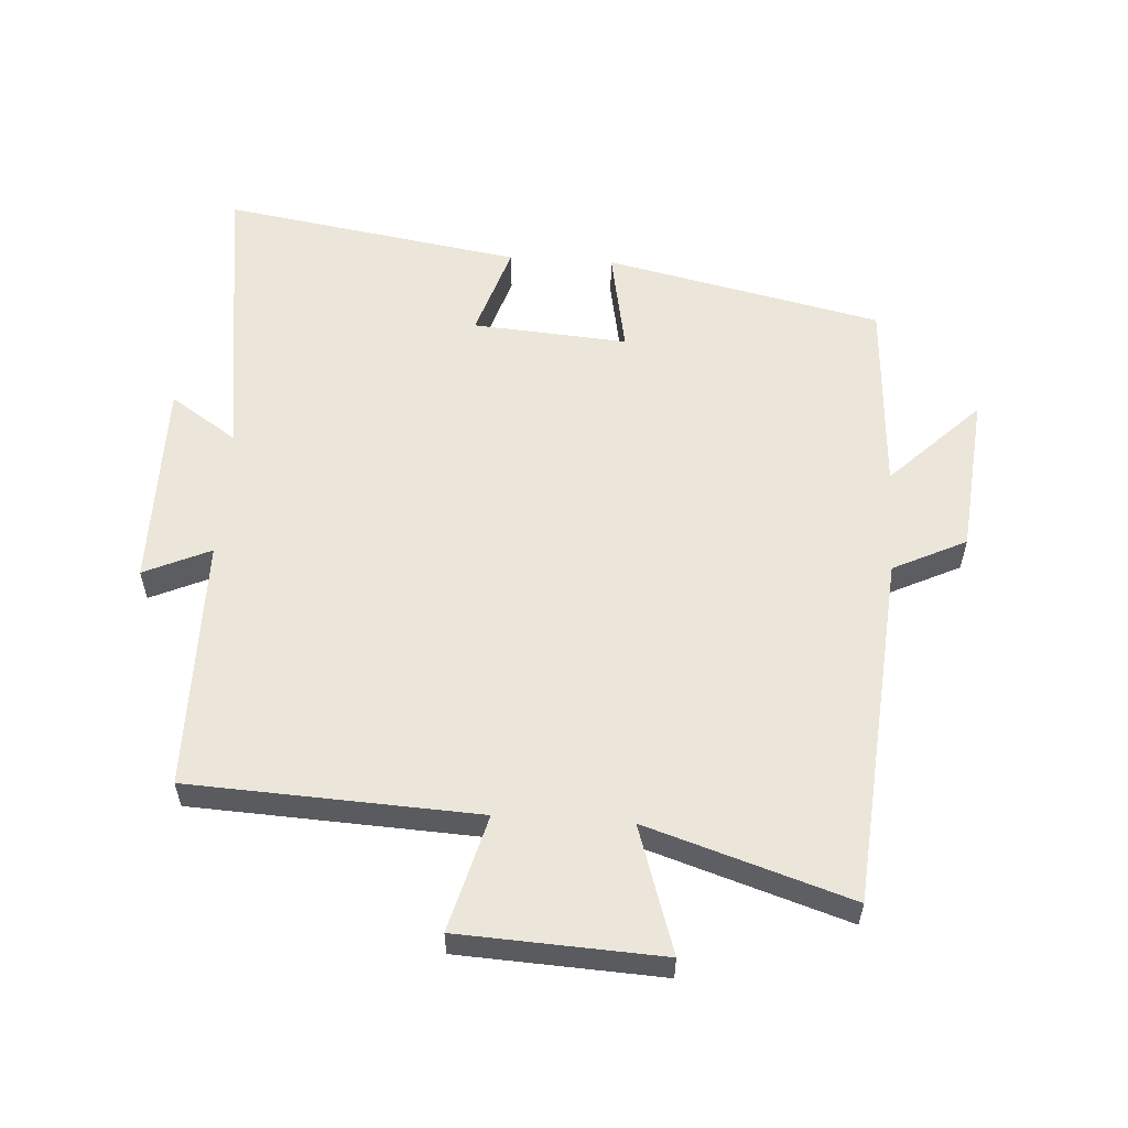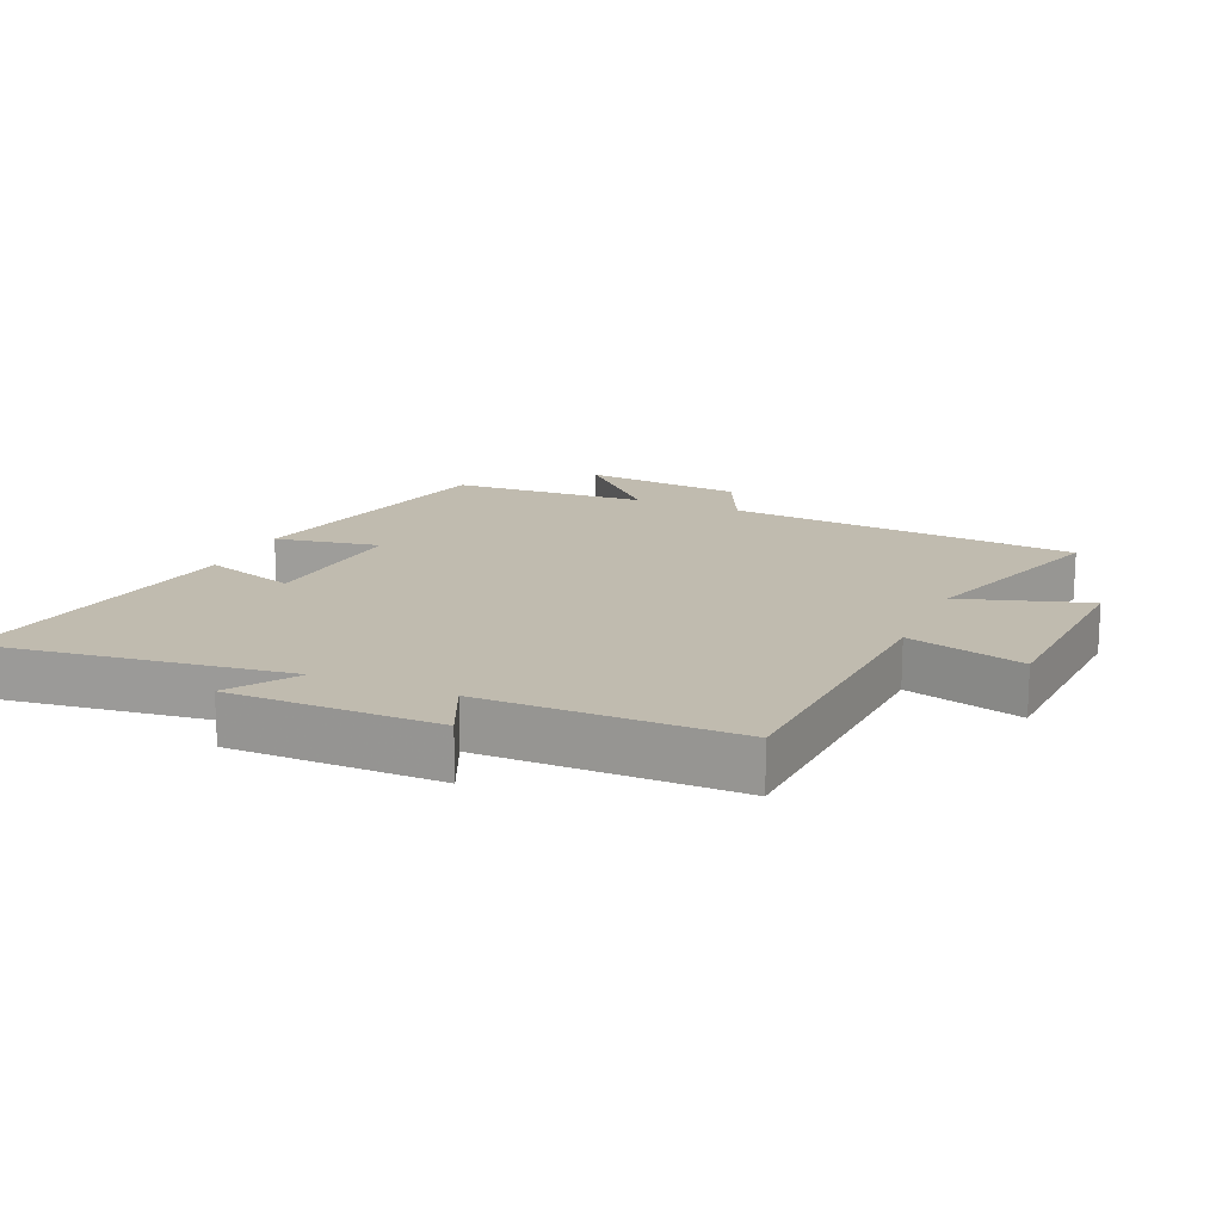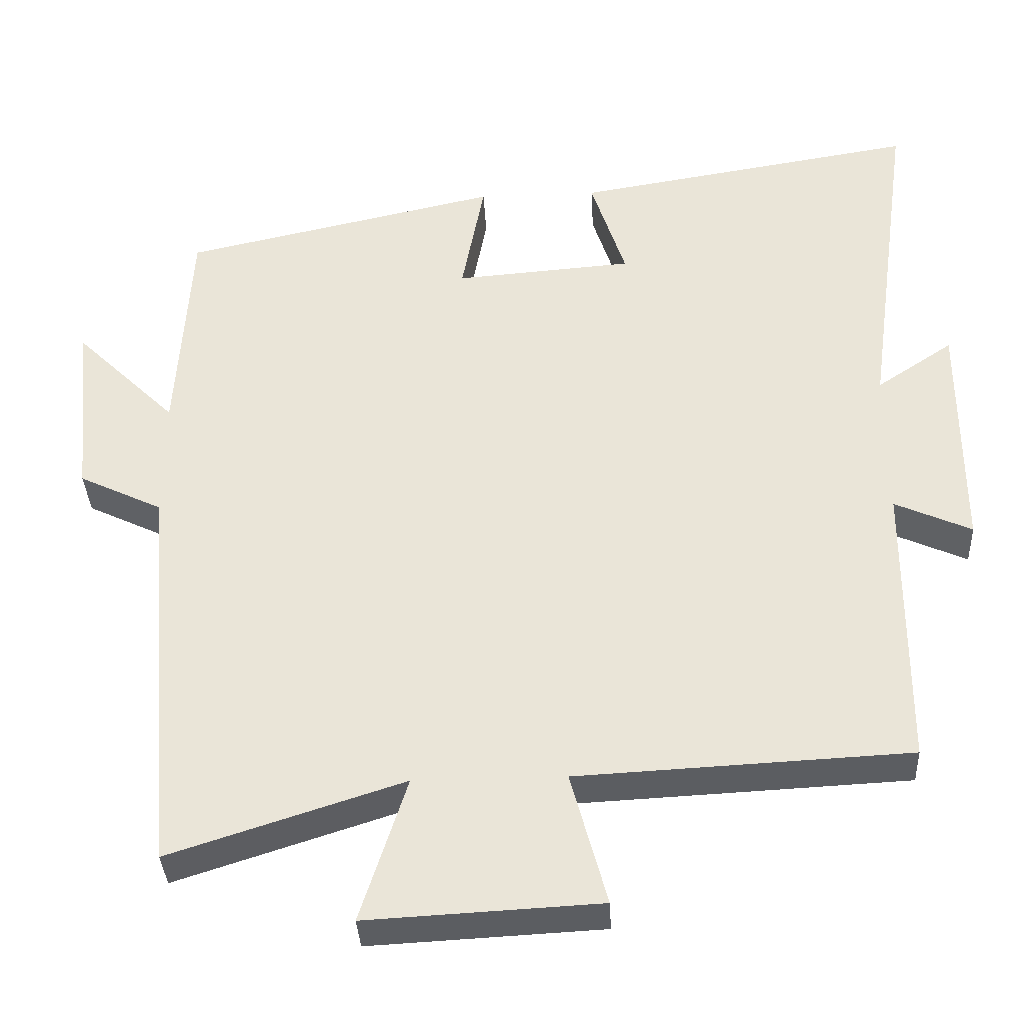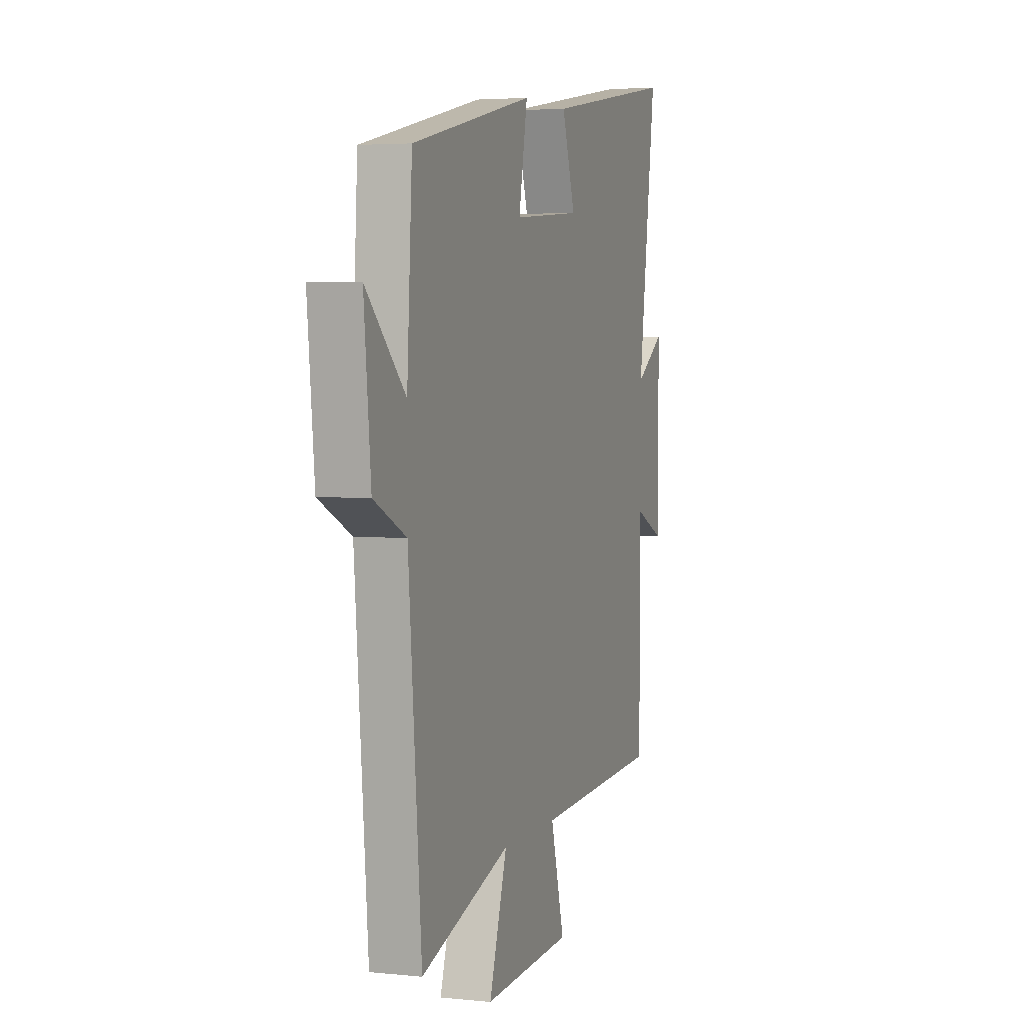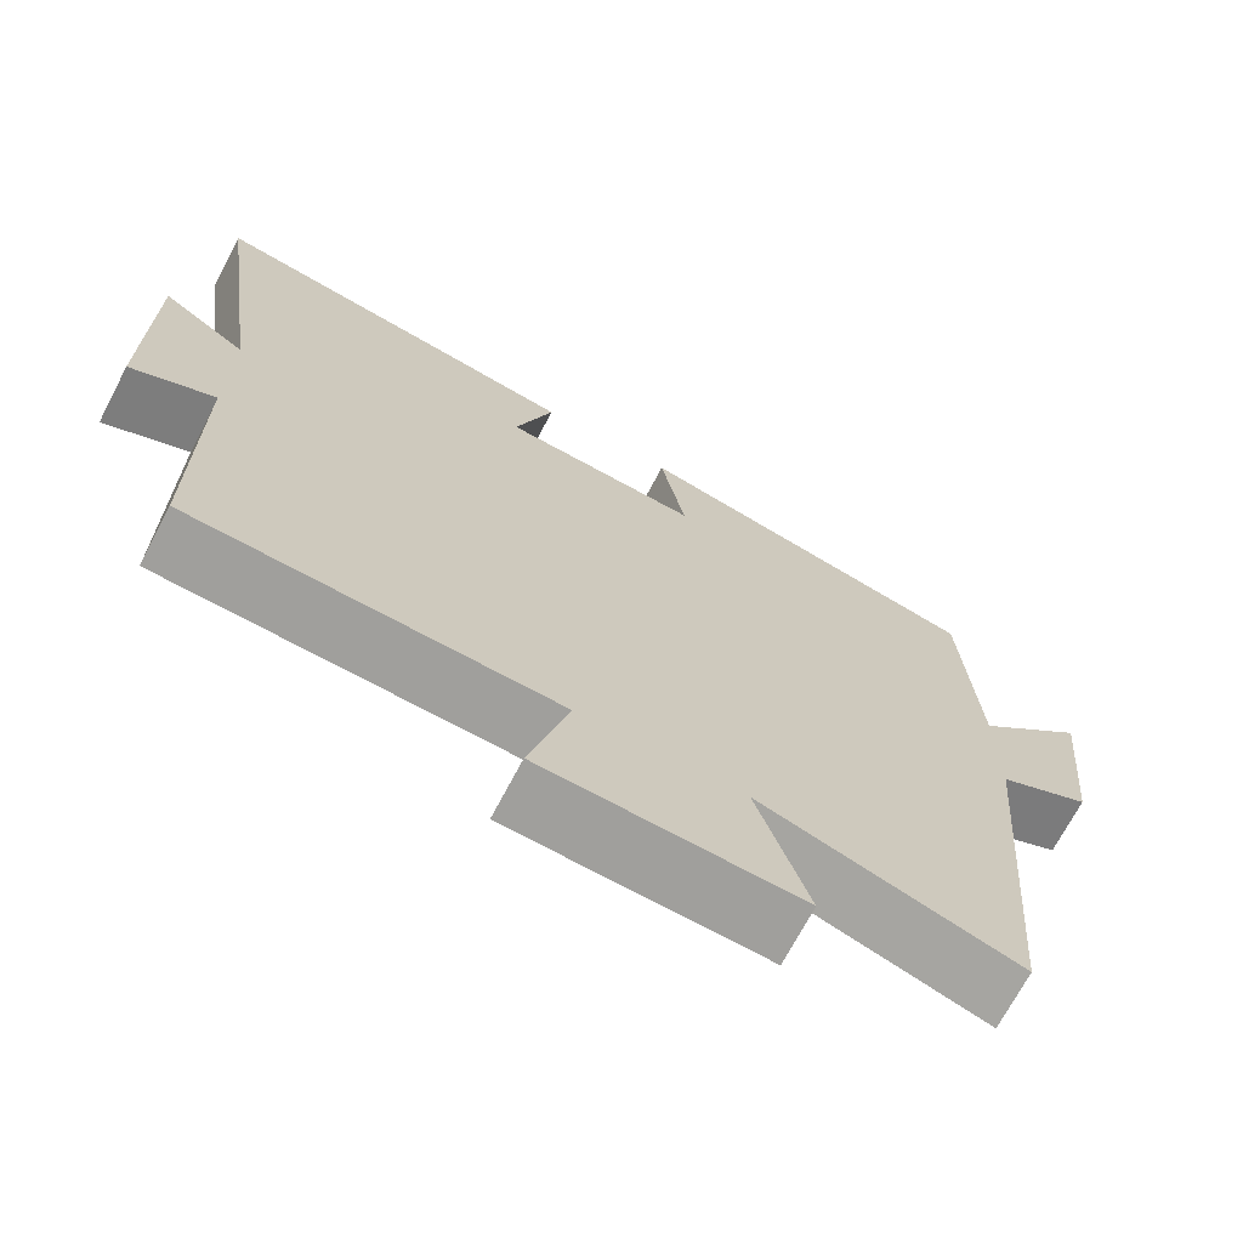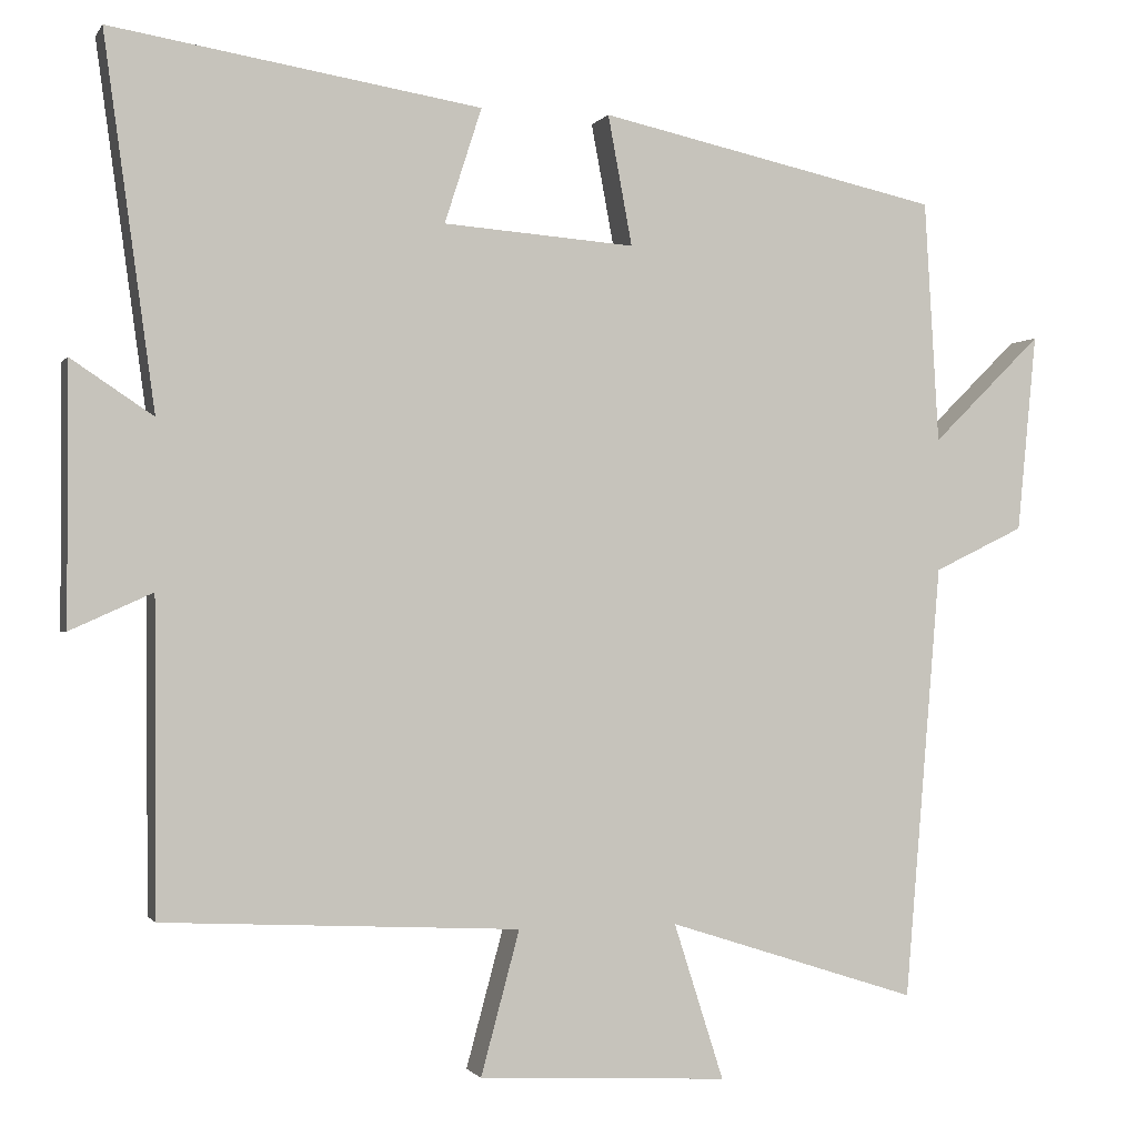
<metadata>
{"format":"obj","ext":"obj","renderer":"f3d","projection":"perspective","resolution":1024,"background":"white","views":[{"elev":57.0,"azim":-176.4,"up":"+Y"},{"elev":16.0,"azim":113.8,"up":"+Y"},{"elev":-36.0,"azim":2.9,"up":"+Z"},{"elev":3.8,"azim":-71.0,"up":"+Z"},{"elev":-70.2,"azim":152.3,"up":"+Z"},{"elev":-1.0,"azim":163.4,"up":"+Z"}]}
</metadata>
<code>
v -0.482 0.07 0.407
v -0.058 0.07 0.5
v -0.088 0.07 0.339
v 0.15 0.07 0.357
v 0.104 0.07 0.5
v 0.563 0.07 0.574
v 0.5 0.07 0.115
v 0.602 0.07 0.183
v 0.602 0.07 -0.137
v 0.5 0.07 -0.091
v 0.498 0.07 -0.478
v 0.056 0.07 -0.5
v 0.104 0.07 -0.678
v -0.206 0.07 -0.694
v -0.144 0.07 -0.5
v -0.455 0.07 -0.6
v -0.5 0.07 -0.06
v -0.612 0.07 -0.006
v -0.636 0.07 0.24
v -0.5 0.07 0.106
v -0.482 0 0.407
v -0.058 0 0.5
v -0.088 0 0.339
v 0.15 0 0.357
v 0.104 0 0.5
v 0.563 0 0.574
v 0.5 0 0.115
v 0.602 0 0.183
v 0.602 0 -0.137
v 0.5 0 -0.091
v 0.498 0 -0.478
v 0.056 0 -0.5
v 0.104 0 -0.678
v -0.206 0 -0.694
v -0.144 0 -0.5
v -0.455 0 -0.6
v -0.5 0 -0.06
v -0.612 0 -0.006
v -0.636 0 0.24
v -0.5 0 0.106
f 17 18 19 20
f 15 16 17 20
f 15 20 1
f 12 13 14 15
f 10 11 12 15
f 10 15 1
f 7 8 9 10
f 7 10 1
f 4 5 6 7
f 3 4 7
f 3 7 1
f 1 2 3
f 40 39 38 37
f 40 37 36 35
f 21 40 35
f 35 34 33 32
f 35 32 31 30
f 21 35 30
f 30 29 28 27
f 21 30 27
f 27 26 25 24
f 27 24 23
f 21 27 23
f 23 22 21
f 1 21 22 2
f 2 22 23 3
f 3 23 24 4
f 4 24 25 5
f 5 25 26 6
f 6 26 27 7
f 7 27 28 8
f 8 28 29 9
f 9 29 30 10
f 10 30 31 11
f 11 31 32 12
f 12 32 33 13
f 13 33 34 14
f 14 34 35 15
f 15 35 36 16
f 16 36 37 17
f 17 37 38 18
f 18 38 39 19
f 19 39 40 20
f 20 40 21 1

</code>
